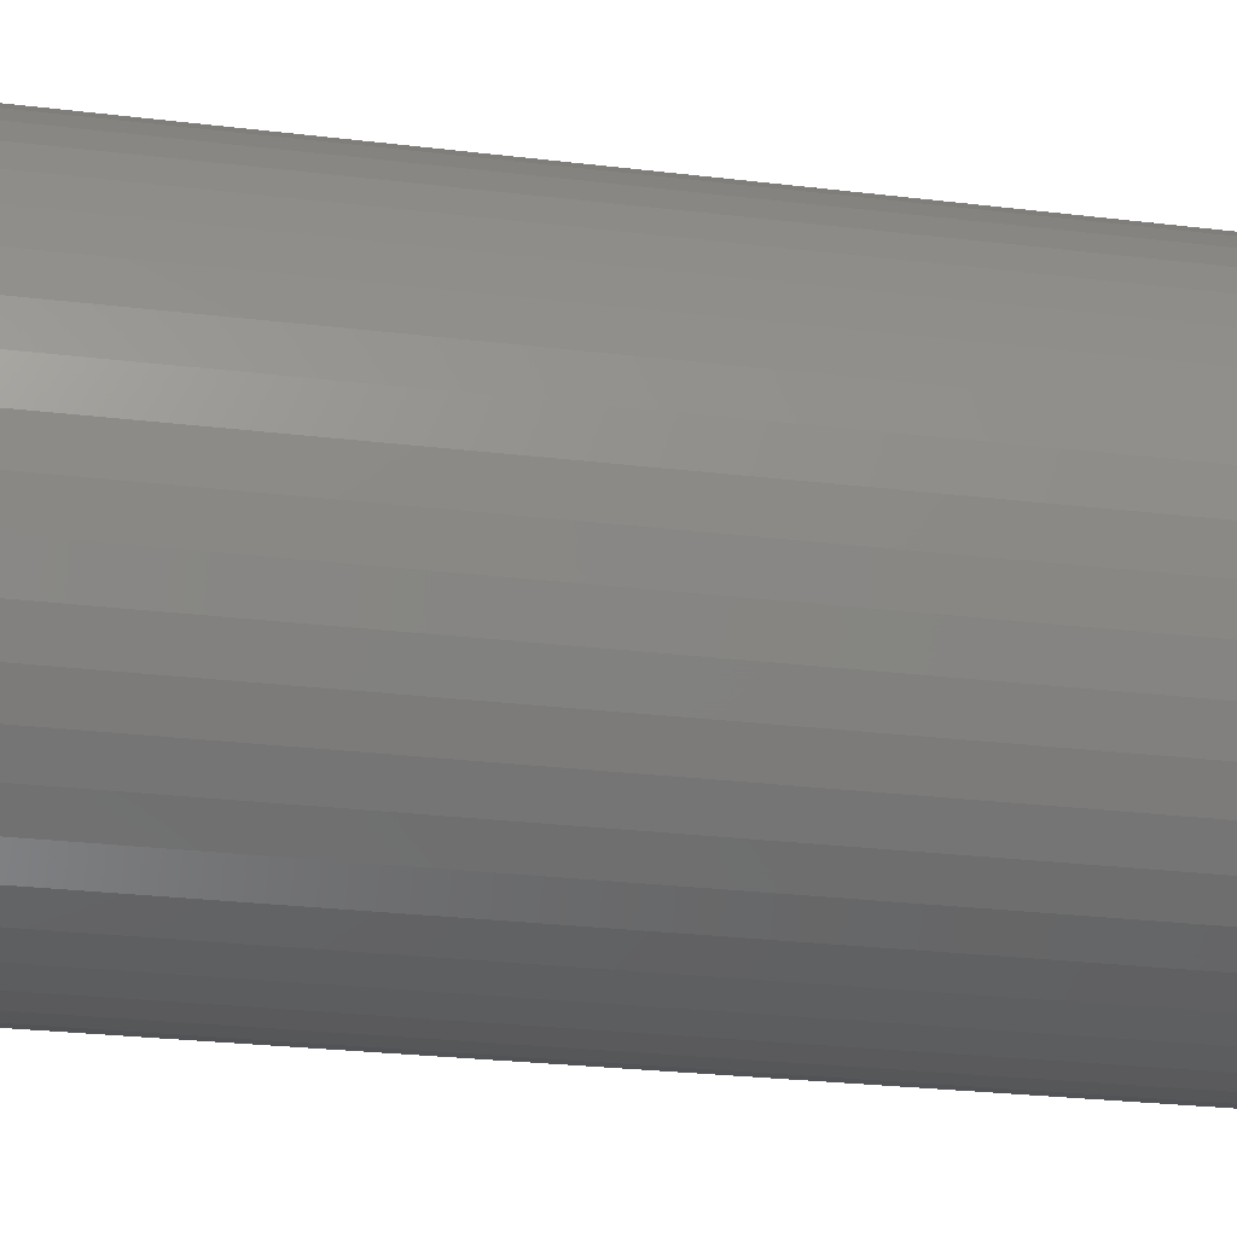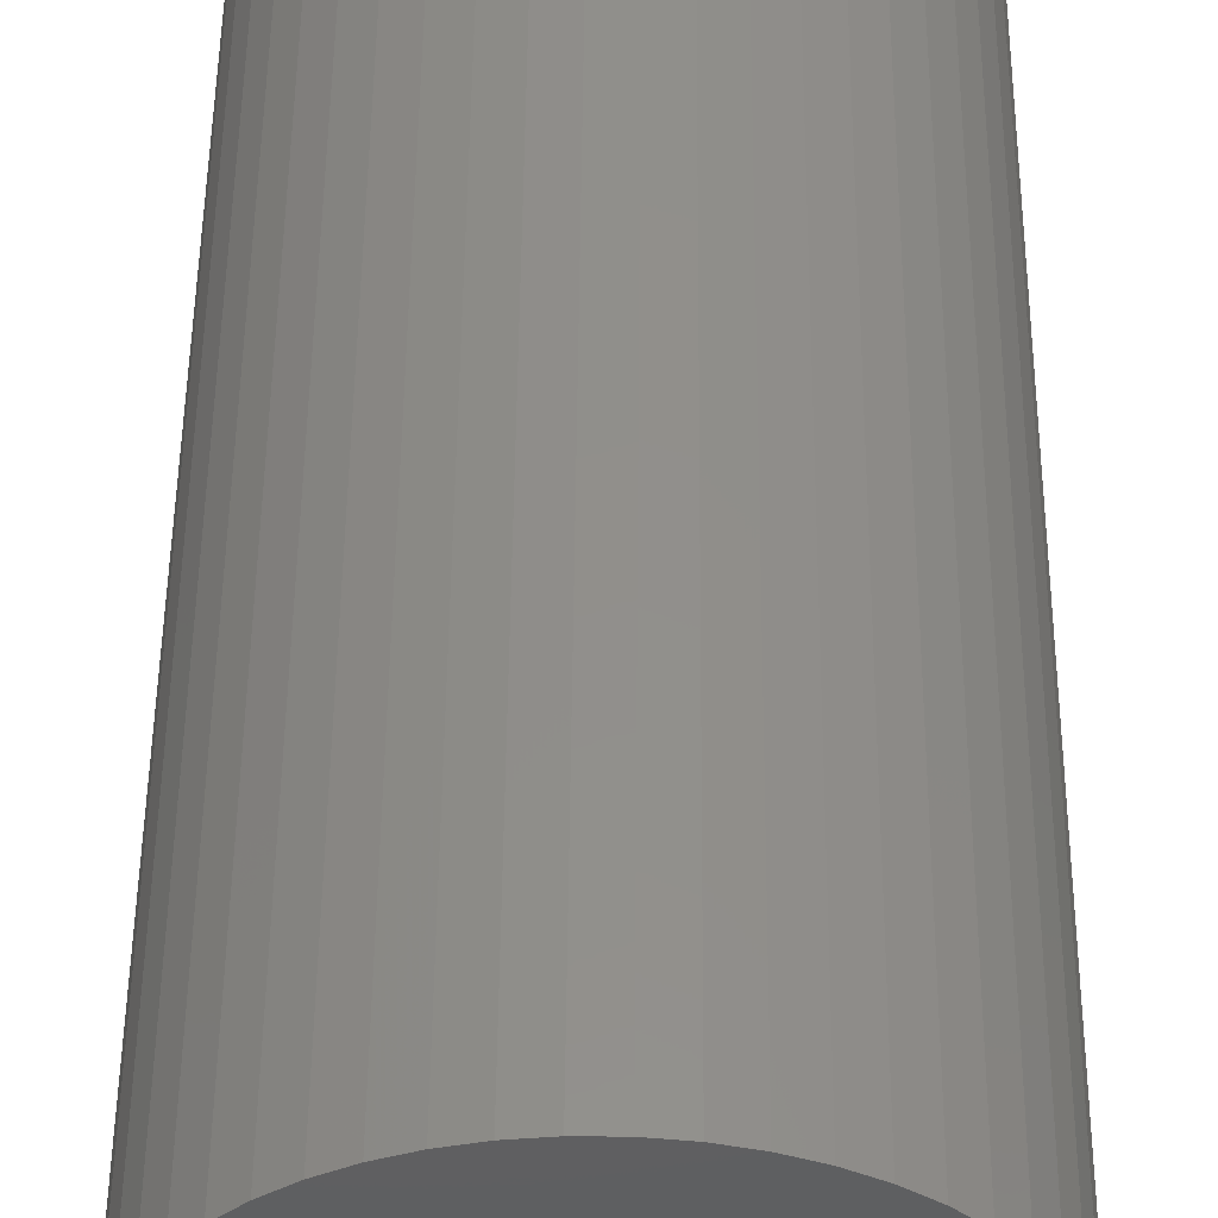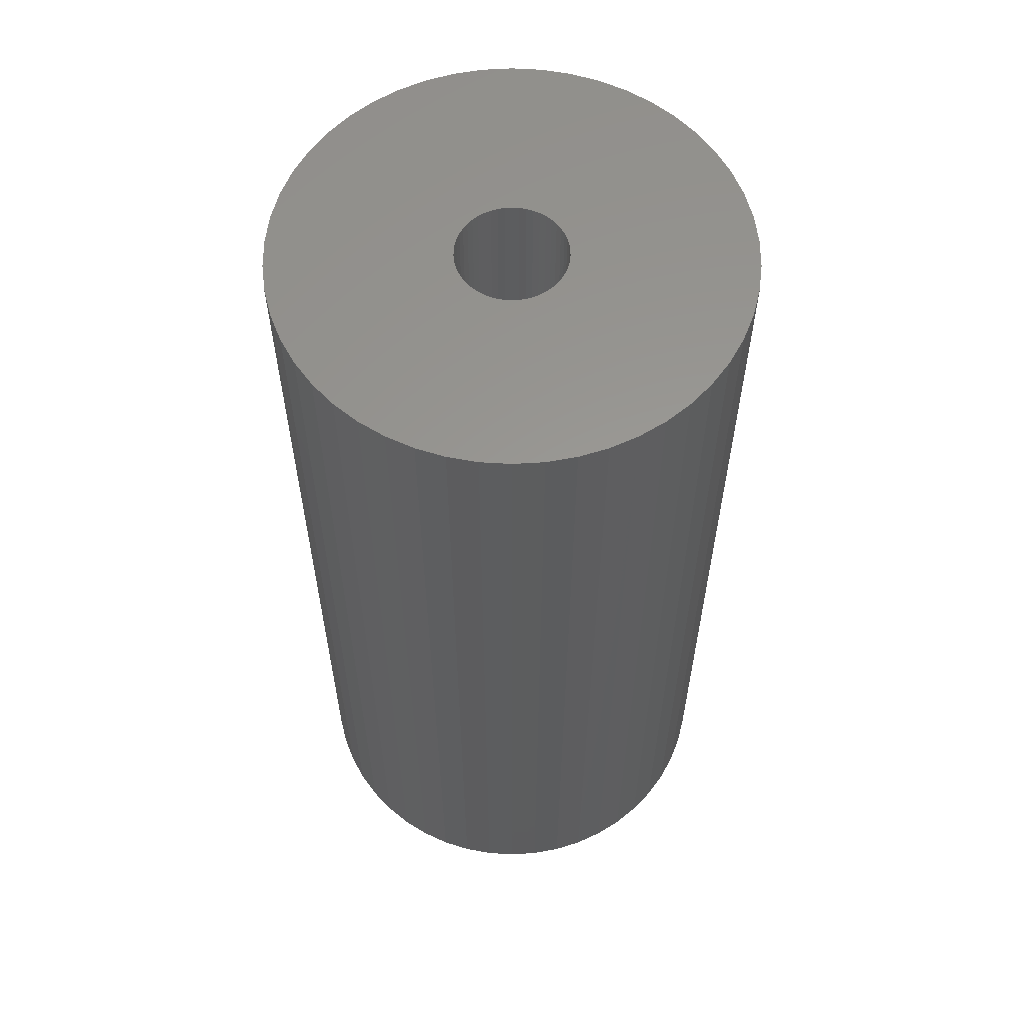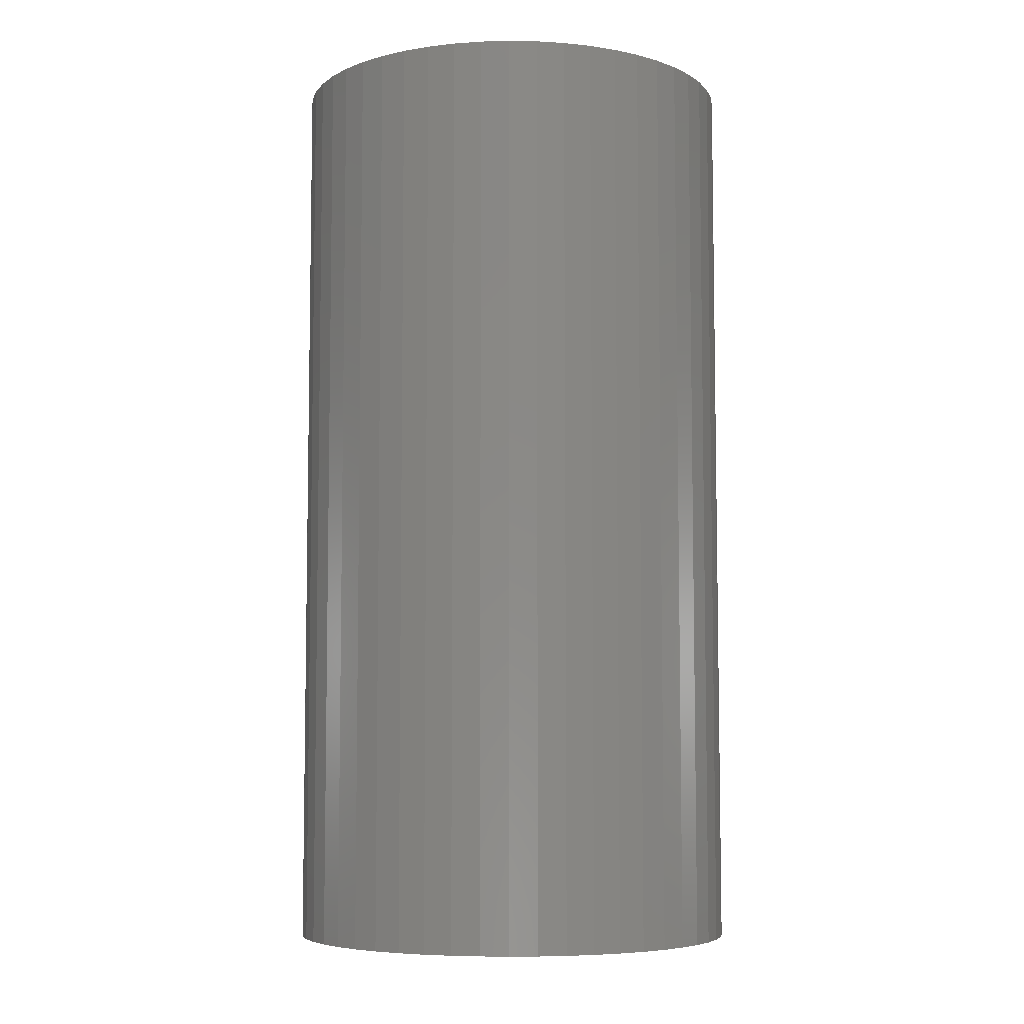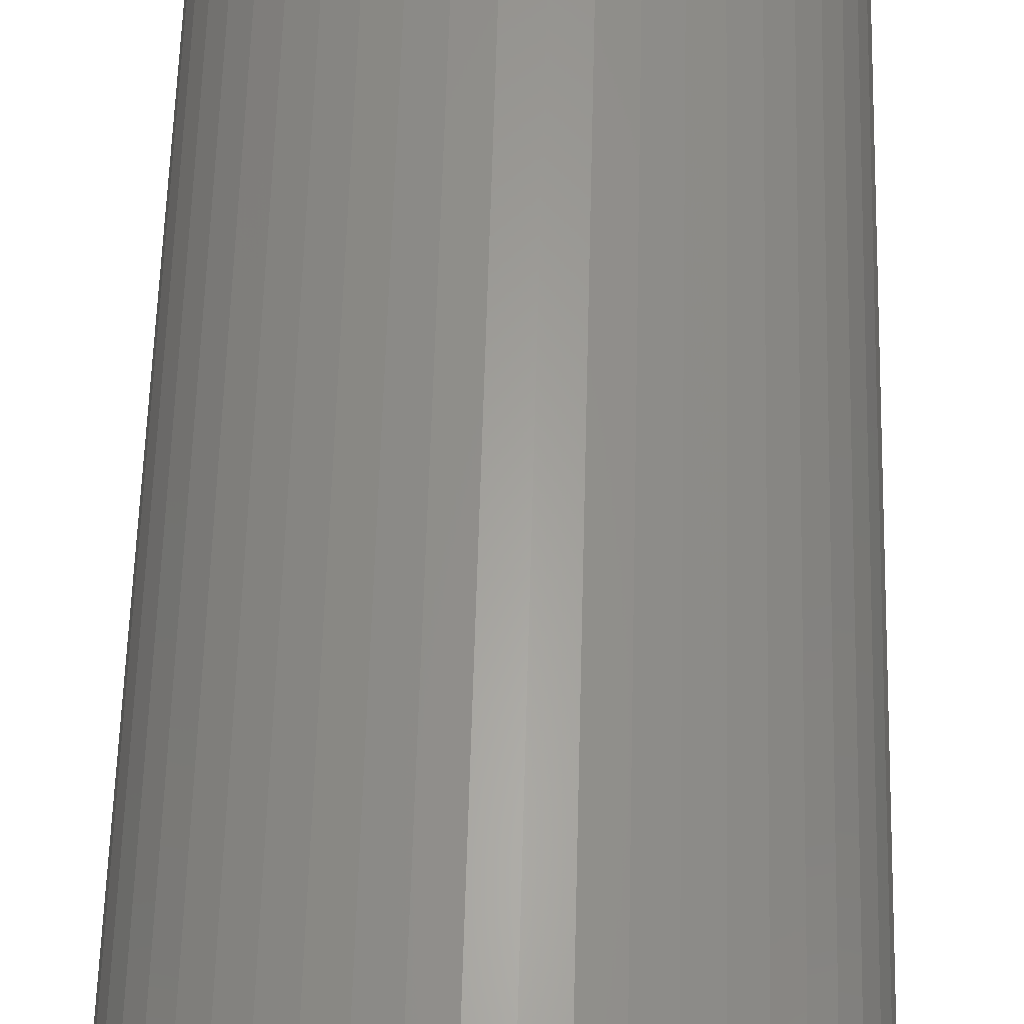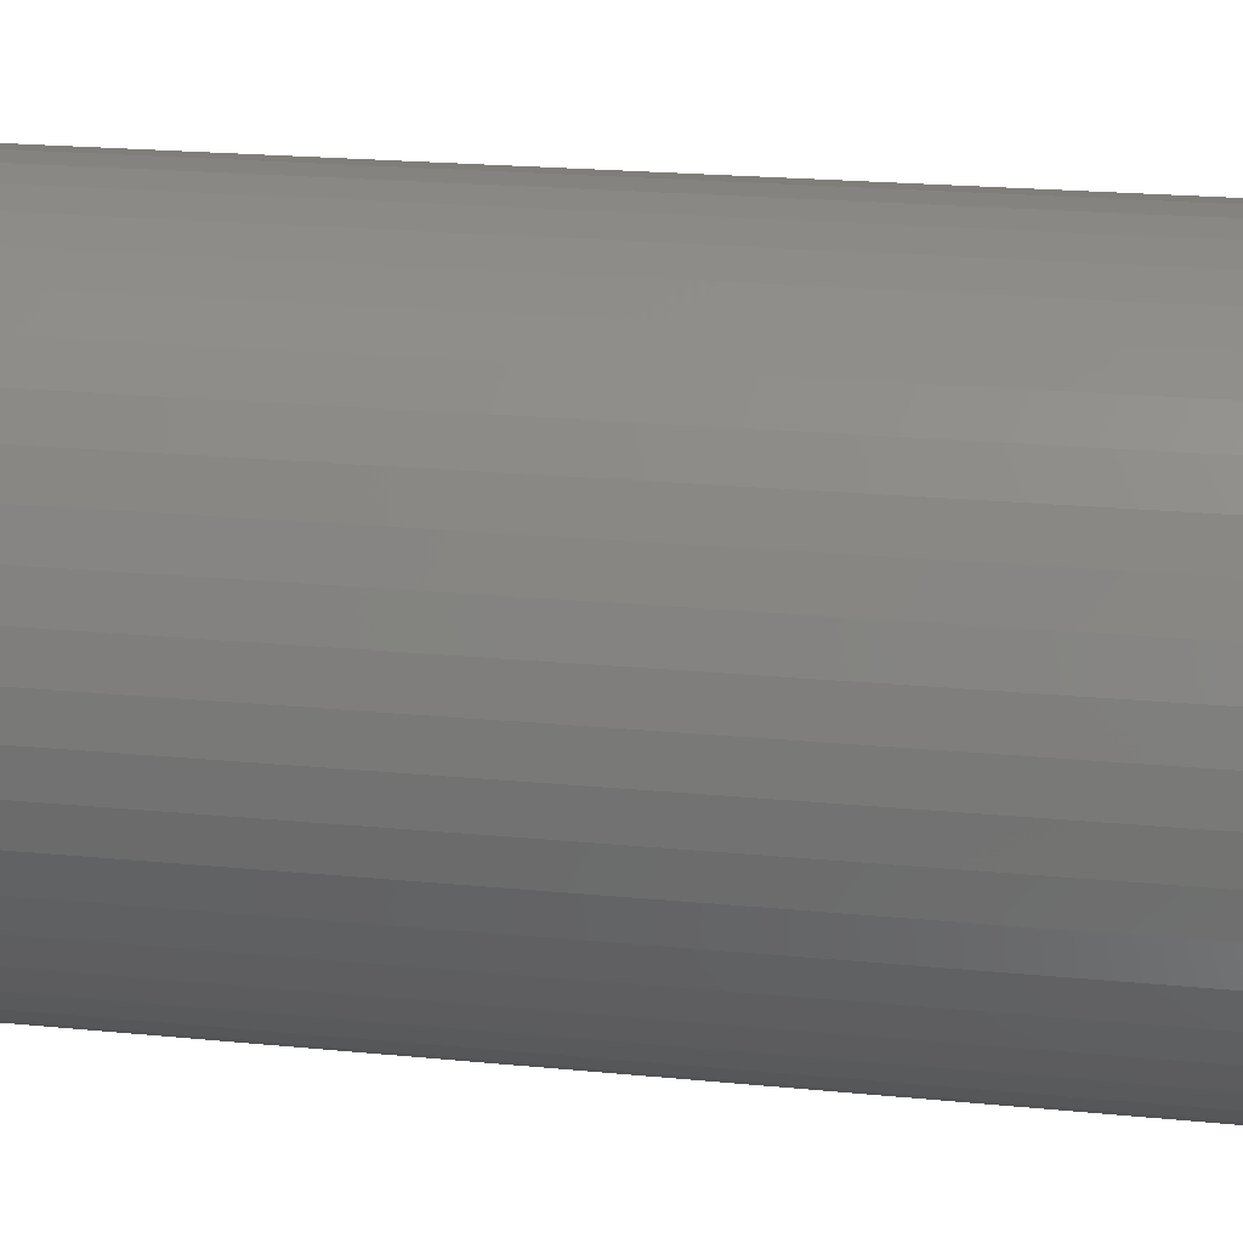
<metadata>
{"format":"stl","ext":"stl","renderer":"f3d","projection":"perspective","resolution":1024,"background":"white","views":[{"elev":-24.8,"azim":78.6,"up":"+Y"},{"elev":50.8,"azim":-179.5,"up":"+Y"},{"elev":59.2,"azim":-18.0,"up":"+Z"},{"elev":-6.4,"azim":112.4,"up":"+Z"},{"elev":61.8,"azim":-178.4,"up":"+Y"},{"elev":19.2,"azim":100.9,"up":"+Y"}]}
</metadata>
<code>
# stl→obj: 200 verts, 400 faces
v 17 0 34.5
v 16.87 2.131 -34.5
v 16.87 2.131 34.5
v 17 0 -34.5
v -17 0 -34.5
v -16.87 2.131 34.5
v -16.87 2.131 -34.5
v -17 0 34.5
v 1.067 16.97 -34.5
v -1.067 16.97 34.5
v 1.067 16.97 34.5
v -1.067 16.97 -34.5
v -1.067 -16.97 -34.5
v 1.067 -16.97 34.5
v -1.067 -16.97 34.5
v 1.067 -16.97 -34.5
v 12.39 11.64 -34.5
v 10.84 13.1 34.5
v 12.39 11.64 34.5
v 10.84 13.1 -34.5
v -10.84 13.1 -34.5
v -12.39 11.64 34.5
v -10.84 13.1 34.5
v -12.39 11.64 -34.5
v -5.253 16.17 -34.5
v -7.238 15.38 34.5
v -5.253 16.17 34.5
v -7.238 15.38 -34.5
v 15.81 6.258 34.5
v 14.9 8.19 -34.5
v 14.9 8.19 34.5
v 15.81 6.258 -34.5
v 7.238 15.38 -34.5
v 5.253 16.17 34.5
v 7.238 15.38 34.5
v 5.253 16.17 -34.5
v 3.185 16.7 34.5
v 3.185 16.7 -34.5
v 9.109 14.35 -34.5
v 9.109 14.35 34.5
v -15.81 6.258 -34.5
v -14.9 8.19 34.5
v -14.9 8.19 -34.5
v -15.81 6.258 34.5
v 4 0 34.5
v 3.968 0.5013 34.5
v 16.47 4.228 34.5
v 16.87 -2.131 34.5
v 3.874 0.9948 34.5
v 3.968 -0.5013 34.5
v 3.719 1.472 34.5
v 16.47 -4.228 34.5
v 3.505 1.927 34.5
v 13.75 9.992 34.5
v 3.874 -0.9948 34.5
v 3.236 2.351 34.5
v 15.81 -6.258 34.5
v 2.916 2.738 34.5
v 3.719 -1.472 34.5
v 2.55 3.082 34.5
v 14.9 -8.19 34.5
v 2.143 3.377 34.5
v 3.505 -1.927 34.5
v 1.703 3.619 34.5
v 13.75 -9.992 34.5
v 3.236 -2.351 34.5
v 1.236 3.804 34.5
v 0.7495 3.929 34.5
v 0.2512 3.992 34.5
v -0.2512 3.992 34.5
v -0.7495 3.929 34.5
v -3.185 16.7 34.5
v -1.236 3.804 34.5
v -1.703 3.619 34.5
v -2.143 3.377 34.5
v -9.109 14.35 34.5
v -2.55 3.082 34.5
v -2.916 2.738 34.5
v -3.236 2.351 34.5
v -13.75 9.992 34.5
v 12.39 -11.64 34.5
v 2.916 -2.738 34.5
v 10.84 -13.1 34.5
v 2.55 -3.082 34.5
v 9.109 -14.35 34.5
v 2.143 -3.377 34.5
v 7.238 -15.38 34.5
v 1.703 -3.619 34.5
v 5.253 -16.17 34.5
v 1.236 -3.804 34.5
v 3.185 -16.7 34.5
v 0.7495 -3.929 34.5
v 0.2512 -3.992 34.5
v -0.2512 -3.992 34.5
v -0.7495 -3.929 34.5
v -3.185 -16.7 34.5
v -1.236 -3.804 34.5
v -5.253 -16.17 34.5
v -1.703 -3.619 34.5
v -7.238 -15.38 34.5
v -2.143 -3.377 34.5
v -9.109 -14.35 34.5
v -2.55 -3.082 34.5
v -10.84 -13.1 34.5
v -2.916 -2.738 34.5
v -12.39 -11.64 34.5
v -3.236 -2.351 34.5
v -13.75 -9.992 34.5
v -3.505 -1.927 34.5
v -14.9 -8.19 34.5
v -3.719 -1.472 34.5
v -15.81 -6.258 34.5
v -3.874 -0.9948 34.5
v -16.47 -4.228 34.5
v -3.968 -0.5013 34.5
v -16.87 -2.131 34.5
v -4 0 34.5
v -3.505 1.927 34.5
v -3.719 1.472 34.5
v -3.874 0.9948 34.5
v -16.47 4.228 34.5
v -3.968 0.5013 34.5
v -3.185 16.7 -34.5
v 4 0 -34.5
v 16.87 -2.131 -34.5
v 3.968 -0.5013 -34.5
v 16.47 -4.228 -34.5
v 3.874 -0.9948 -34.5
v 15.81 -6.258 -34.5
v 3.968 0.5013 -34.5
v 3.719 -1.472 -34.5
v 14.9 -8.19 -34.5
v 16.47 4.228 -34.5
v 3.505 -1.927 -34.5
v 13.75 -9.992 -34.5
v 3.874 0.9948 -34.5
v 3.236 -2.351 -34.5
v 12.39 -11.64 -34.5
v 2.916 -2.738 -34.5
v 10.84 -13.1 -34.5
v 3.719 1.472 -34.5
v 2.55 -3.082 -34.5
v 9.109 -14.35 -34.5
v 2.143 -3.377 -34.5
v 7.238 -15.38 -34.5
v 3.505 1.927 -34.5
v 1.703 -3.619 -34.5
v 5.253 -16.17 -34.5
v 13.75 9.992 -34.5
v 3.236 2.351 -34.5
v 1.236 -3.804 -34.5
v 3.185 -16.7 -34.5
v 0.7495 -3.929 -34.5
v 0.2512 -3.992 -34.5
v -0.2512 -3.992 -34.5
v -0.7495 -3.929 -34.5
v -3.185 -16.7 -34.5
v -1.236 -3.804 -34.5
v -5.253 -16.17 -34.5
v -1.703 -3.619 -34.5
v -7.238 -15.38 -34.5
v -2.143 -3.377 -34.5
v -9.109 -14.35 -34.5
v -2.55 -3.082 -34.5
v -10.84 -13.1 -34.5
v -2.916 -2.738 -34.5
v -12.39 -11.64 -34.5
v -3.236 -2.351 -34.5
v -13.75 -9.992 -34.5
v 2.916 2.738 -34.5
v 2.55 3.082 -34.5
v 2.143 3.377 -34.5
v 1.703 3.619 -34.5
v 1.236 3.804 -34.5
v 0.7495 3.929 -34.5
v 0.2512 3.992 -34.5
v -0.2512 3.992 -34.5
v -0.7495 3.929 -34.5
v -1.236 3.804 -34.5
v -1.703 3.619 -34.5
v -2.143 3.377 -34.5
v -9.109 14.35 -34.5
v -2.55 3.082 -34.5
v -2.916 2.738 -34.5
v -3.236 2.351 -34.5
v -13.75 9.992 -34.5
v -3.505 1.927 -34.5
v -3.719 1.472 -34.5
v -3.874 0.9948 -34.5
v -16.47 4.228 -34.5
v -3.968 0.5013 -34.5
v -4 0 -34.5
v -3.505 -1.927 -34.5
v -14.9 -8.19 -34.5
v -3.719 -1.472 -34.5
v -15.81 -6.258 -34.5
v -3.874 -0.9948 -34.5
v -16.47 -4.228 -34.5
v -3.968 -0.5013 -34.5
v -16.87 -2.131 -34.5
f 1 2 3
f 2 1 4
f 5 6 7
f 6 5 8
f 9 10 11
f 10 9 12
f 13 14 15
f 14 13 16
f 17 18 19
f 18 17 20
f 21 22 23
f 22 21 24
f 25 26 27
f 26 25 28
f 29 30 31
f 30 29 32
f 33 34 35
f 34 33 36
f 36 37 34
f 37 36 38
f 39 35 40
f 35 39 33
f 41 42 43
f 42 41 44
f 45 1 3
f 46 3 47
f 1 45 48
f 49 47 29
f 50 48 45
f 51 29 31
f 48 50 52
f 53 31 54
f 55 52 50
f 56 54 19
f 52 55 57
f 58 19 18
f 59 57 55
f 60 18 40
f 57 59 61
f 62 40 35
f 63 61 59
f 64 35 34
f 61 63 65
f 66 65 63
f 3 46 45
f 47 49 46
f 29 51 49
f 31 53 51
f 54 56 53
f 67 34 37
f 19 58 56
f 18 60 58
f 40 62 60
f 35 64 62
f 34 67 64
f 68 37 11
f 37 68 67
f 11 69 68
f 11 70 69
f 10 70 11
f 70 10 71
f 72 71 10
f 71 72 73
f 27 73 72
f 73 27 74
f 26 74 27
f 74 26 75
f 76 75 26
f 75 76 77
f 23 77 76
f 77 23 78
f 22 78 23
f 78 22 79
f 80 79 22
f 65 66 81
f 82 81 66
f 81 82 83
f 84 83 82
f 83 84 85
f 86 85 84
f 85 86 87
f 88 87 86
f 87 88 89
f 90 89 88
f 89 90 91
f 92 91 90
f 91 92 14
f 93 14 92
f 94 14 93
f 15 94 95
f 94 15 14
f 96 95 97
f 98 97 99
f 100 99 101
f 102 101 103
f 104 103 105
f 95 96 15
f 106 105 107
f 108 107 109
f 110 109 111
f 112 111 113
f 114 113 115
f 116 115 117
f 79 80 118
f 97 98 96
f 42 118 80
f 99 100 98
f 118 42 119
f 101 102 100
f 44 119 42
f 103 104 102
f 119 44 120
f 105 106 104
f 121 120 44
f 107 108 106
f 120 121 122
f 109 110 108
f 6 122 121
f 111 112 110
f 122 6 117
f 113 114 112
f 8 117 6
f 115 116 114
f 117 8 116
f 12 72 10
f 72 12 123
f 124 4 125
f 126 125 127
f 4 124 2
f 128 127 129
f 130 2 124
f 131 129 132
f 2 130 133
f 134 132 135
f 136 133 130
f 137 135 138
f 133 136 32
f 139 138 140
f 141 32 136
f 142 140 143
f 32 141 30
f 144 143 145
f 146 30 141
f 147 145 148
f 30 146 149
f 150 149 146
f 125 126 124
f 127 128 126
f 129 131 128
f 132 134 131
f 135 137 134
f 151 148 152
f 138 139 137
f 140 142 139
f 143 144 142
f 145 147 144
f 148 151 147
f 153 152 16
f 152 153 151
f 16 154 153
f 16 155 154
f 13 155 16
f 155 13 156
f 157 156 13
f 156 157 158
f 159 158 157
f 158 159 160
f 161 160 159
f 160 161 162
f 163 162 161
f 162 163 164
f 165 164 163
f 164 165 166
f 167 166 165
f 166 167 168
f 169 168 167
f 149 150 17
f 170 17 150
f 17 170 20
f 171 20 170
f 20 171 39
f 172 39 171
f 39 172 33
f 173 33 172
f 33 173 36
f 174 36 173
f 36 174 38
f 175 38 174
f 38 175 9
f 176 9 175
f 177 9 176
f 12 177 178
f 177 12 9
f 123 178 179
f 25 179 180
f 28 180 181
f 182 181 183
f 21 183 184
f 178 123 12
f 24 184 185
f 186 185 187
f 43 187 188
f 41 188 189
f 190 189 191
f 7 191 192
f 168 169 193
f 179 25 123
f 194 193 169
f 180 28 25
f 193 194 195
f 181 182 28
f 196 195 194
f 183 21 182
f 195 196 197
f 184 24 21
f 198 197 196
f 185 186 24
f 197 198 199
f 187 43 186
f 200 199 198
f 188 41 43
f 199 200 192
f 189 190 41
f 5 192 200
f 191 7 190
f 192 5 7
f 16 91 14
f 91 16 152
f 47 32 29
f 32 47 133
f 3 133 47
f 133 3 2
f 54 17 19
f 17 54 149
f 31 149 54
f 149 31 30
f 38 11 37
f 11 38 9
f 20 40 18
f 40 20 39
f 43 80 186
f 80 43 42
f 186 22 24
f 22 186 80
f 190 44 41
f 44 190 121
f 7 121 190
f 121 7 6
f 28 76 26
f 76 28 182
f 182 23 76
f 23 182 21
f 123 27 72
f 27 123 25
f 48 4 1
f 4 48 125
f 61 129 57
f 129 61 132
f 167 104 106
f 104 167 165
f 194 112 196
f 112 194 110
f 169 110 194
f 110 169 108
f 145 85 87
f 85 145 143
f 57 127 52
f 127 57 129
f 167 108 169
f 108 167 106
f 198 116 200
f 116 198 114
f 200 8 5
f 8 200 116
f 196 114 198
f 114 196 112
f 140 81 83
f 81 140 138
f 148 87 89
f 87 148 145
f 152 89 91
f 89 152 148
f 52 125 48
f 125 52 127
f 65 132 61
f 132 65 135
f 81 135 65
f 135 81 138
f 157 15 96
f 15 157 13
f 161 98 100
f 98 161 159
f 165 102 104
f 102 165 163
f 143 83 85
f 83 143 140
f 159 96 98
f 96 159 157
f 163 100 102
f 100 163 161
f 124 46 130
f 46 124 45
f 117 191 122
f 191 117 192
f 177 69 70
f 69 177 176
f 154 94 93
f 94 154 155
f 171 58 60
f 58 171 170
f 184 77 78
f 77 184 183
f 180 73 74
f 73 180 179
f 141 53 146
f 53 141 51
f 146 56 150
f 56 146 53
f 174 64 67
f 64 174 173
f 175 67 68
f 67 175 174
f 172 60 62
f 60 172 171
f 119 187 118
f 187 119 188
f 79 184 78
f 184 79 185
f 120 188 119
f 188 120 189
f 181 74 75
f 74 181 180
f 179 71 73
f 71 179 178
f 153 93 92
f 93 153 154
f 147 90 88
f 90 147 151
f 136 51 141
f 51 136 49
f 130 49 136
f 49 130 46
f 150 58 170
f 58 150 56
f 176 68 69
f 68 176 175
f 173 62 64
f 62 173 172
f 118 185 79
f 185 118 187
f 122 189 120
f 189 122 191
f 183 75 77
f 75 183 181
f 178 70 71
f 70 178 177
f 126 45 124
f 45 126 50
f 144 88 86
f 88 144 147
f 139 66 137
f 66 139 82
f 131 55 128
f 55 131 59
f 128 50 126
f 50 128 55
f 105 168 107
f 168 105 166
f 137 63 134
f 63 137 66
f 111 197 113
f 197 111 195
f 151 92 90
f 92 151 153
f 139 84 82
f 84 139 142
f 142 86 84
f 86 142 144
f 134 59 131
f 59 134 63
f 155 95 94
f 95 155 156
f 107 193 109
f 193 107 168
f 109 195 111
f 195 109 193
f 113 199 115
f 199 113 197
f 115 192 117
f 192 115 199
f 156 97 95
f 97 156 158
f 164 105 103
f 105 164 166
f 162 103 101
f 103 162 164
f 158 99 97
f 99 158 160
f 160 101 99
f 101 160 162

</code>
